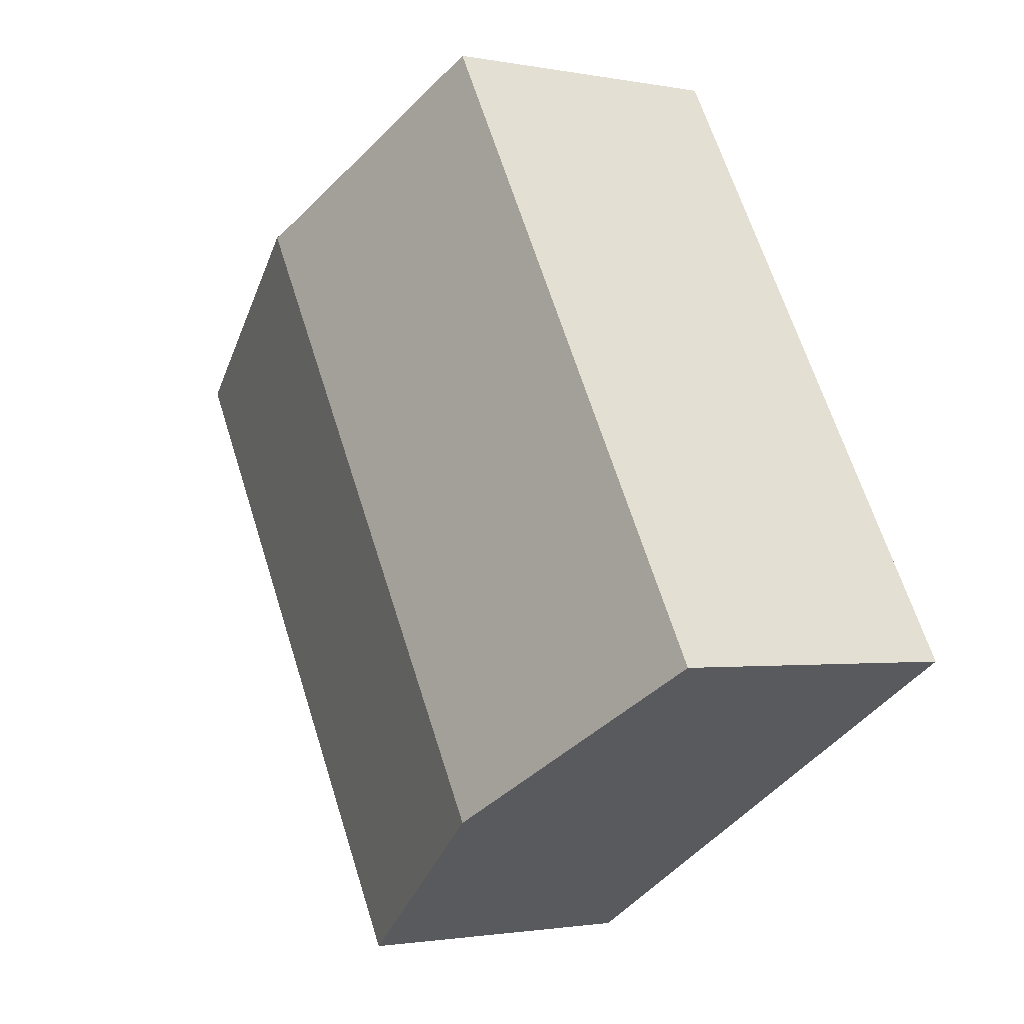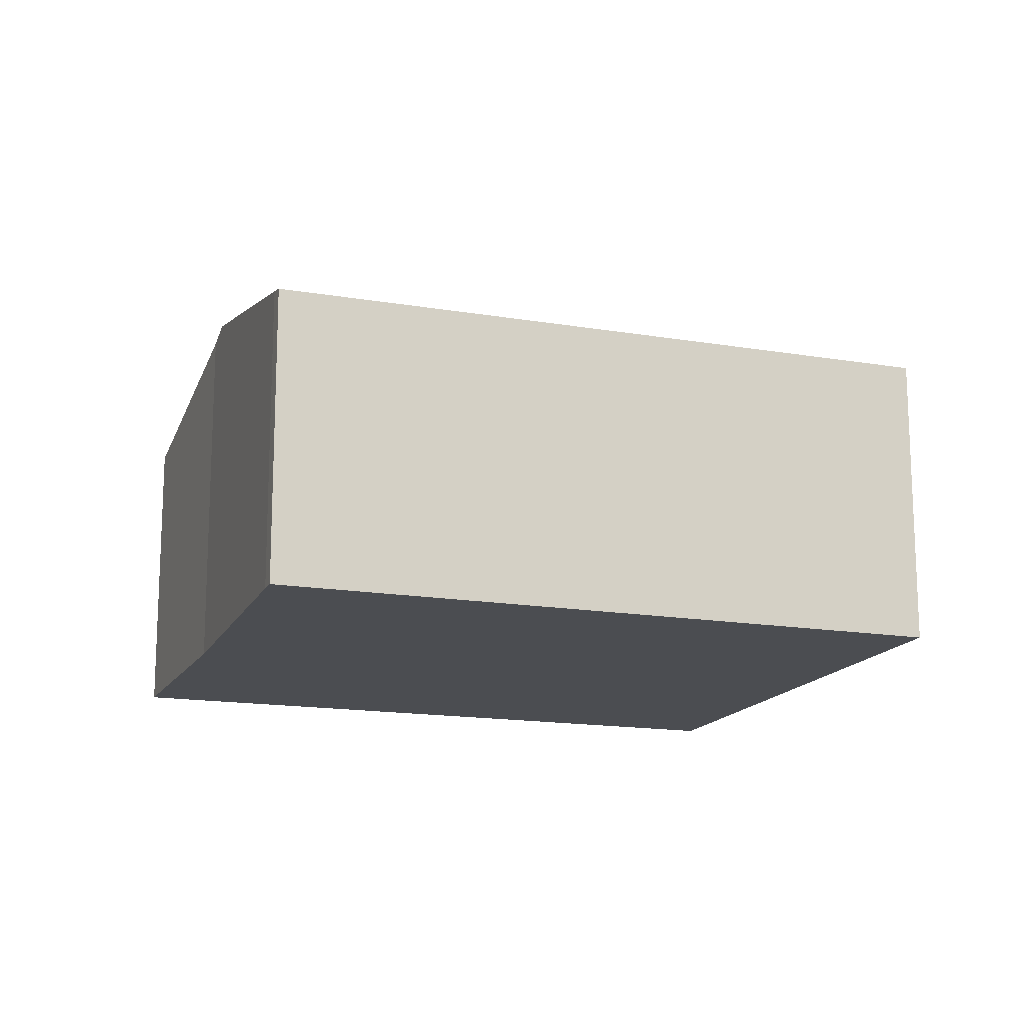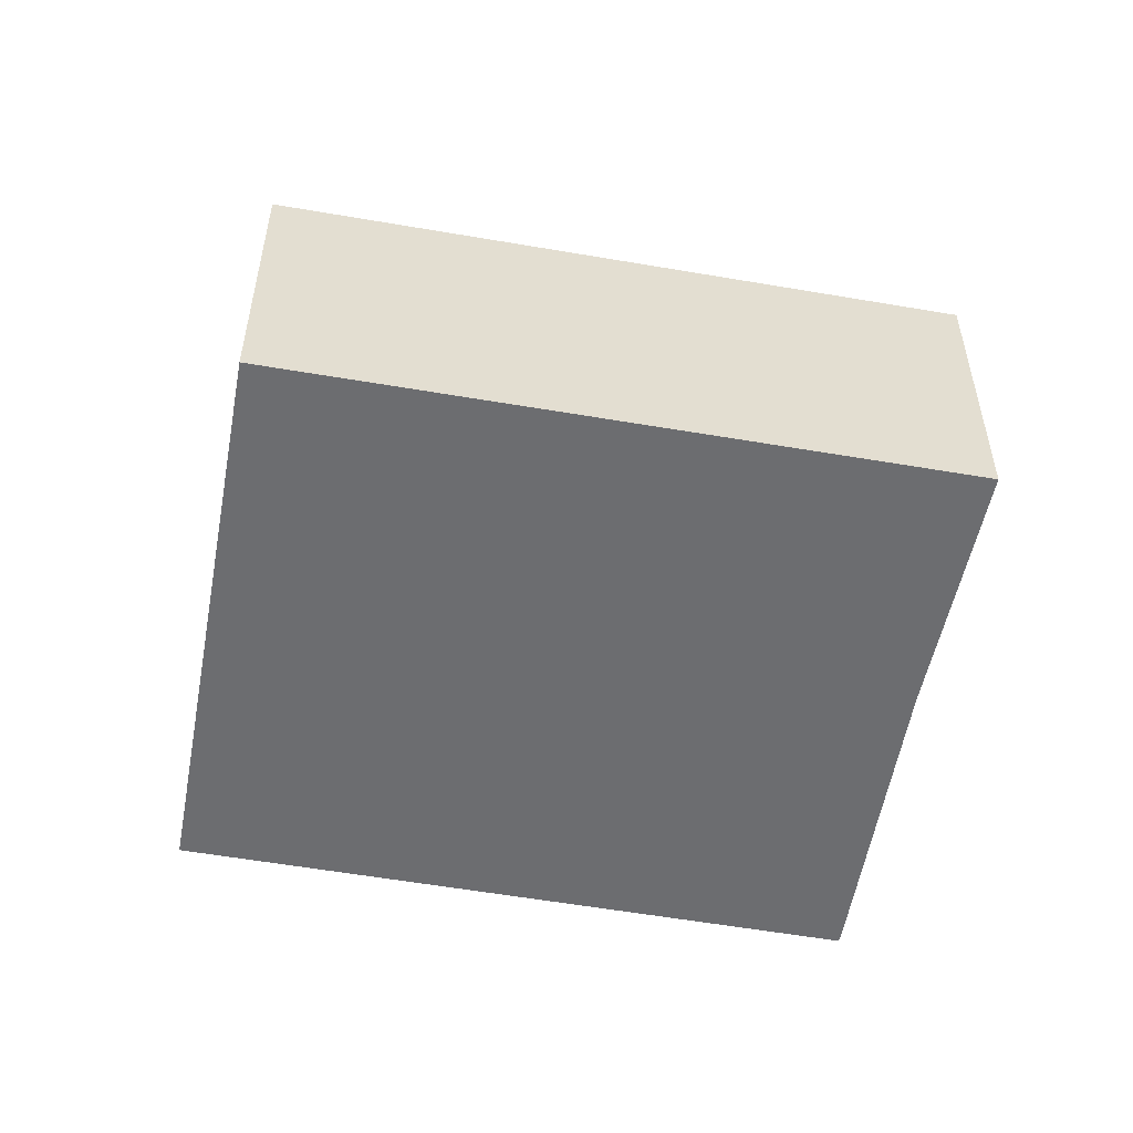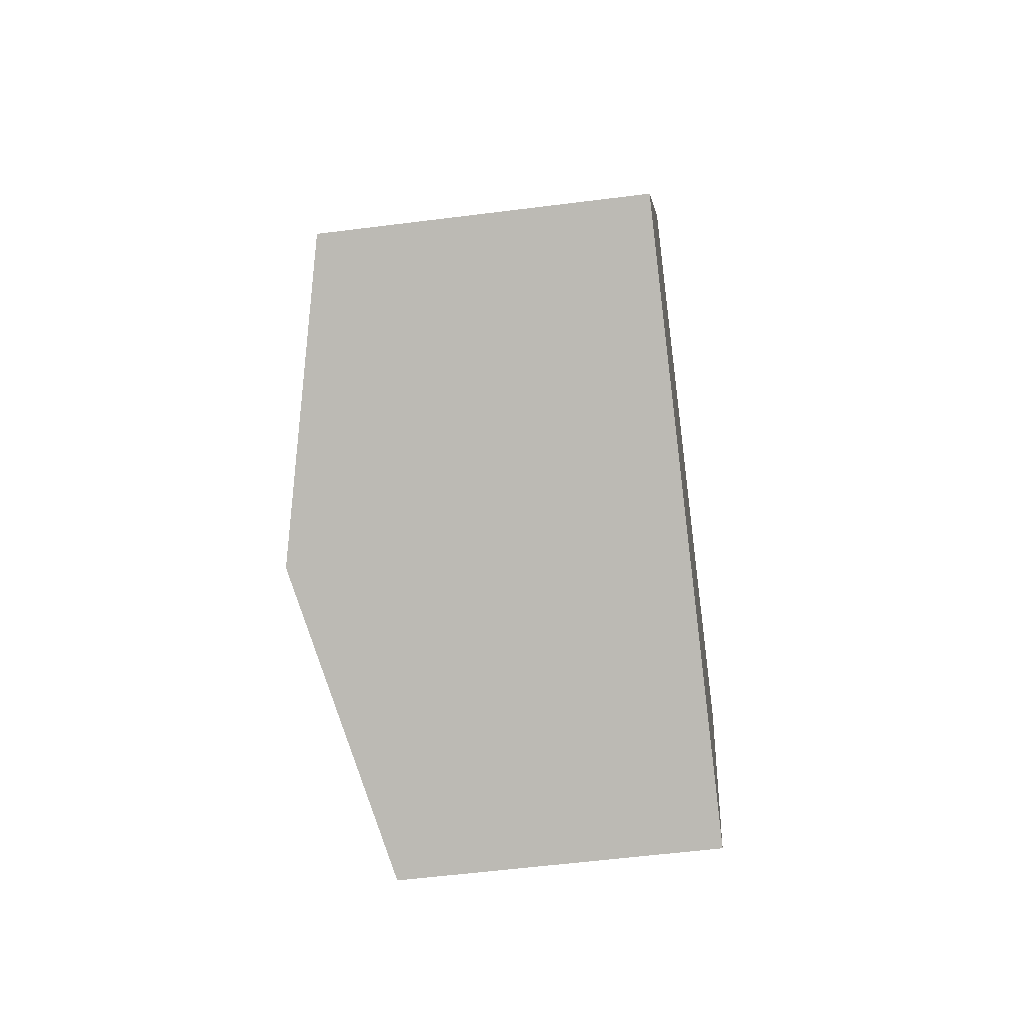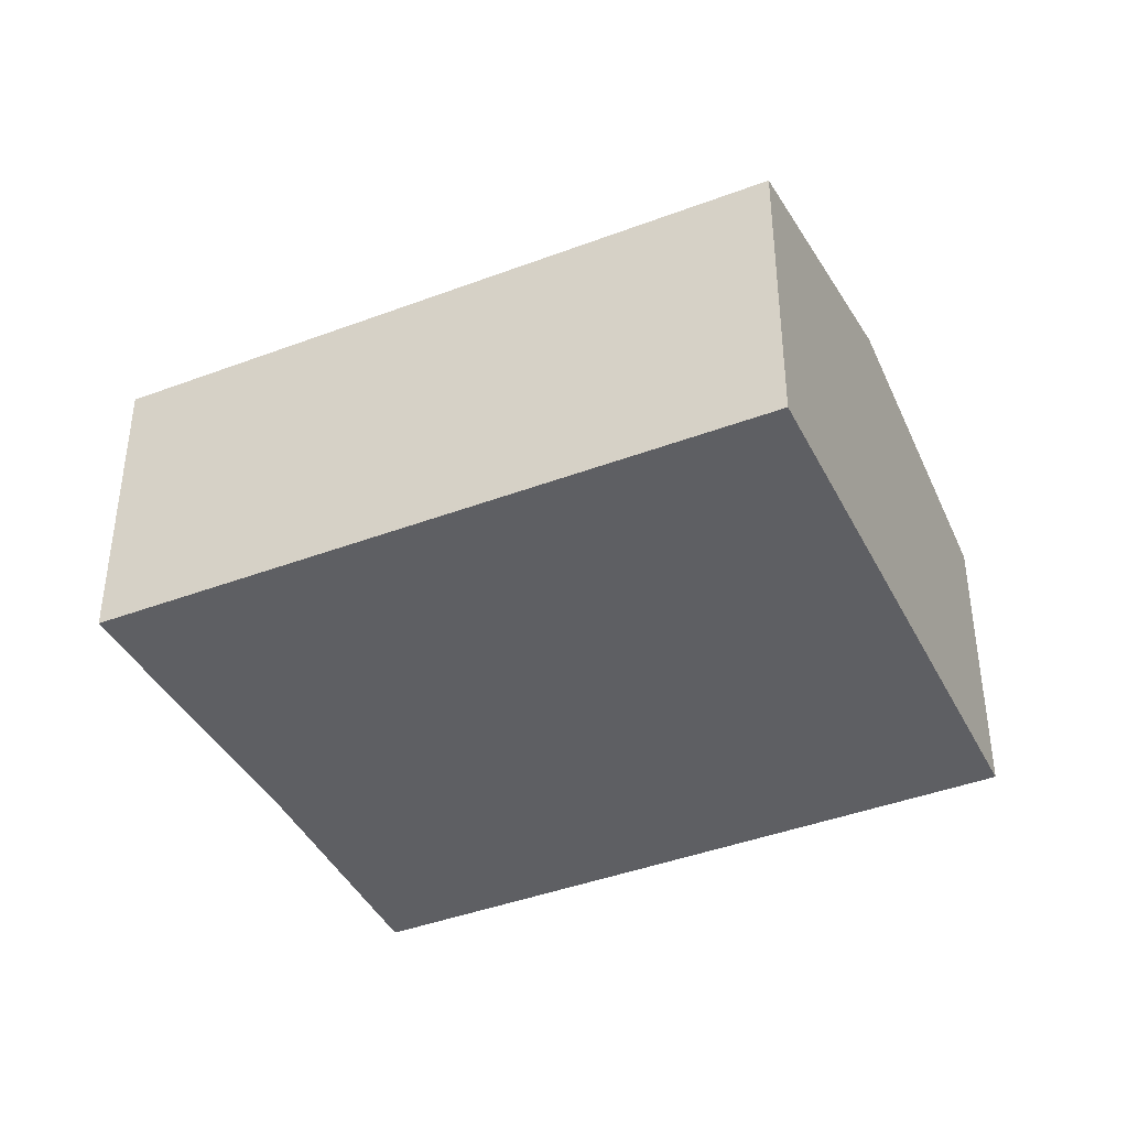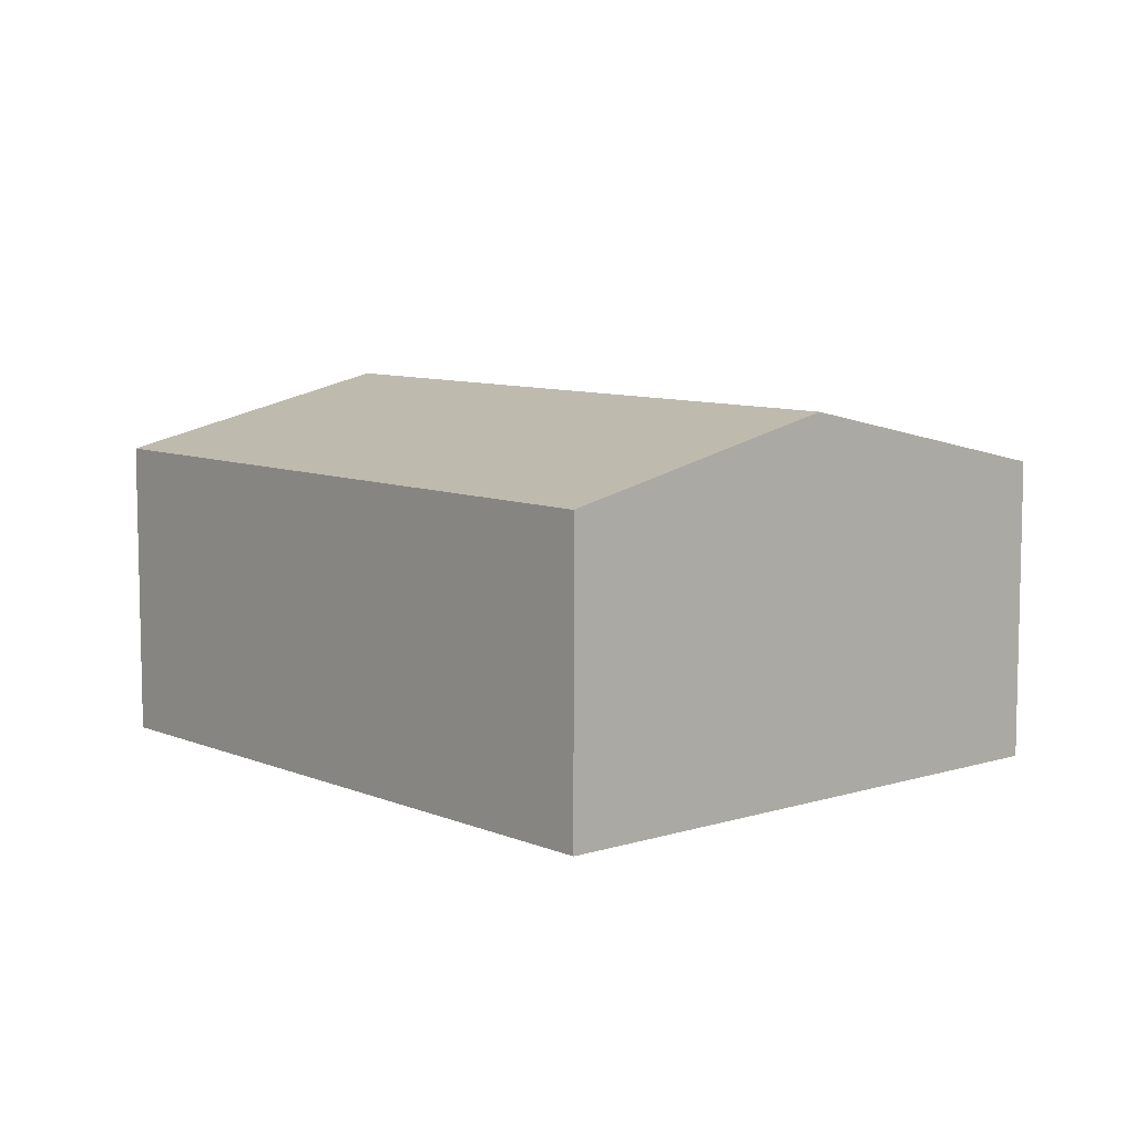
<metadata>
{"format":"obj","ext":"obj","renderer":"f3d","projection":"perspective","resolution":1024,"background":"white","views":[{"elev":-1.7,"azim":-124.9,"up":"+Z"},{"elev":-15.7,"azim":101.4,"up":"+Y"},{"elev":-54.0,"azim":-69.7,"up":"+Y"},{"elev":-54.1,"azim":-82.2,"up":"+Z"},{"elev":-41.0,"azim":145.7,"up":"+Y"},{"elev":8.4,"azim":169.9,"up":"+Y"}]}
</metadata>
<code>
v  12.79 7.644 9.256
v  10.68 6.26 -6.351
v  5.322 7.644 -3.166
v  18.2 6.26 6.165
v  17.88 6.345 6.362
v  7.437 6.247 12.55
v  0 6.268 3.838e-16
v  12.14 7.477 9.628
v  12.14 -5.895e-16 9.628
v  7.437 -7.688e-16 12.55
v  17.88 -3.896e-16 6.362
v  12.79 -5.668e-16 9.256
v  18.2 -3.775e-16 6.165
v  10.68 3.889e-16 -6.351
v  5.322 1.939e-16 -3.166
v  0 0 0
g defaultobject
f 1 2 3
f 2 1 4
f 4 1 5
f 6 3 7
f 3 6 8
f 3 8 1
f 6 9 8
f 9 6 10
f 8 5 1
f 5 8 9
f 5 9 11
f 11 9 12
f 11 4 5
f 4 11 13
f 13 2 4
f 2 13 14
f 14 3 2
f 3 14 7
f 7 14 15
f 7 15 16
f 16 6 7
f 6 16 10
f 11 14 13
f 14 11 12
f 14 12 9
f 14 9 10
f 14 10 16
f 14 16 15

</code>
